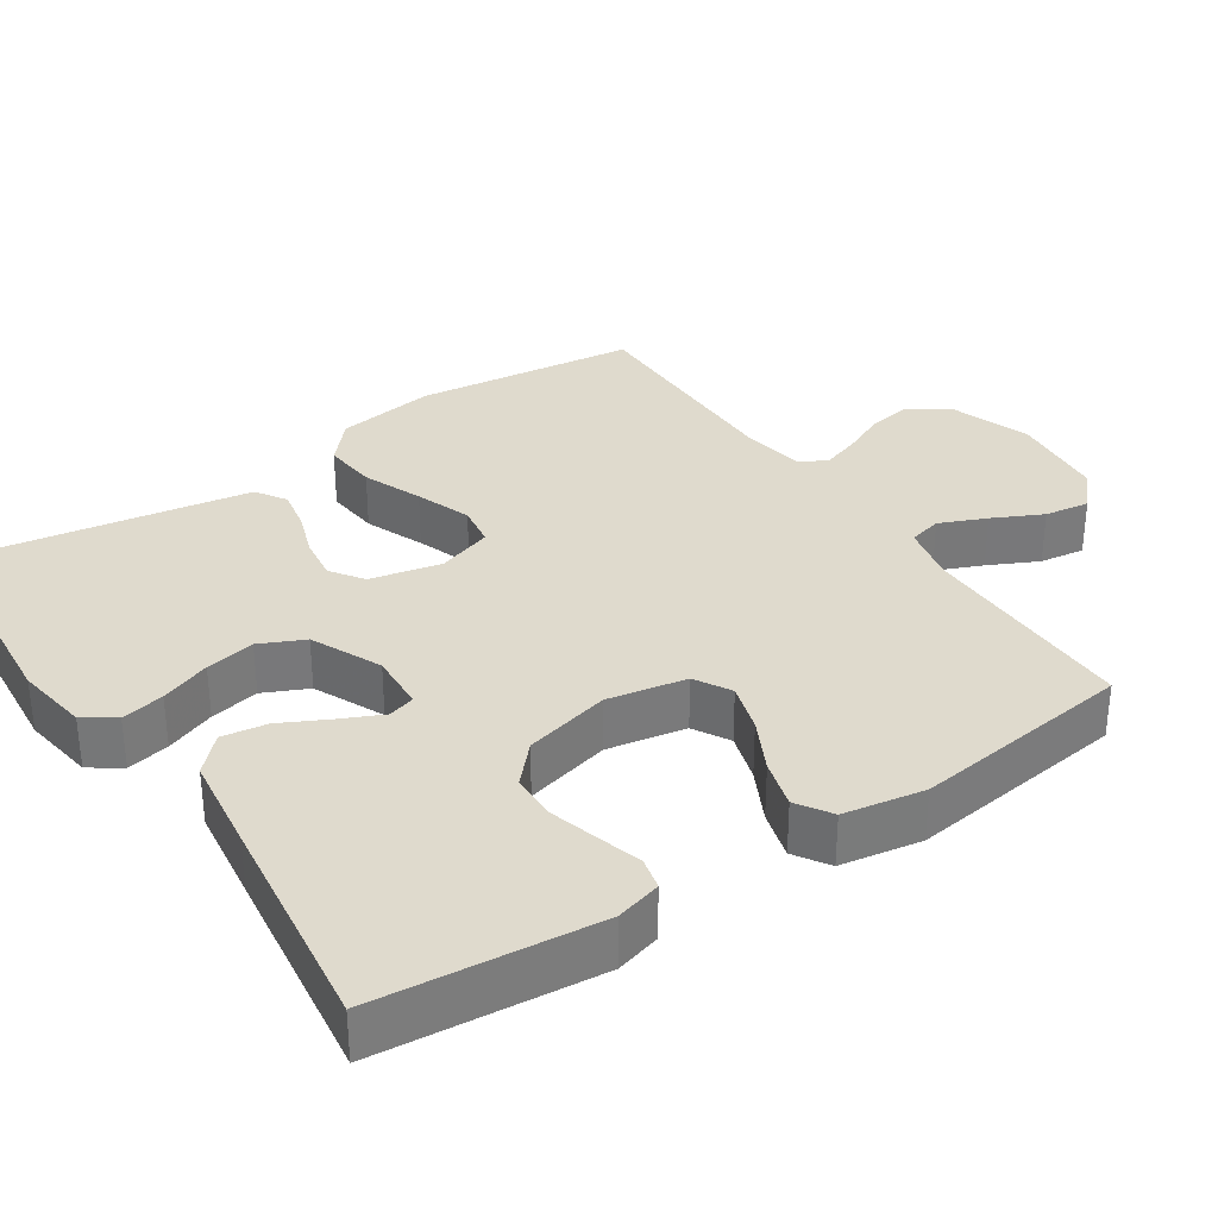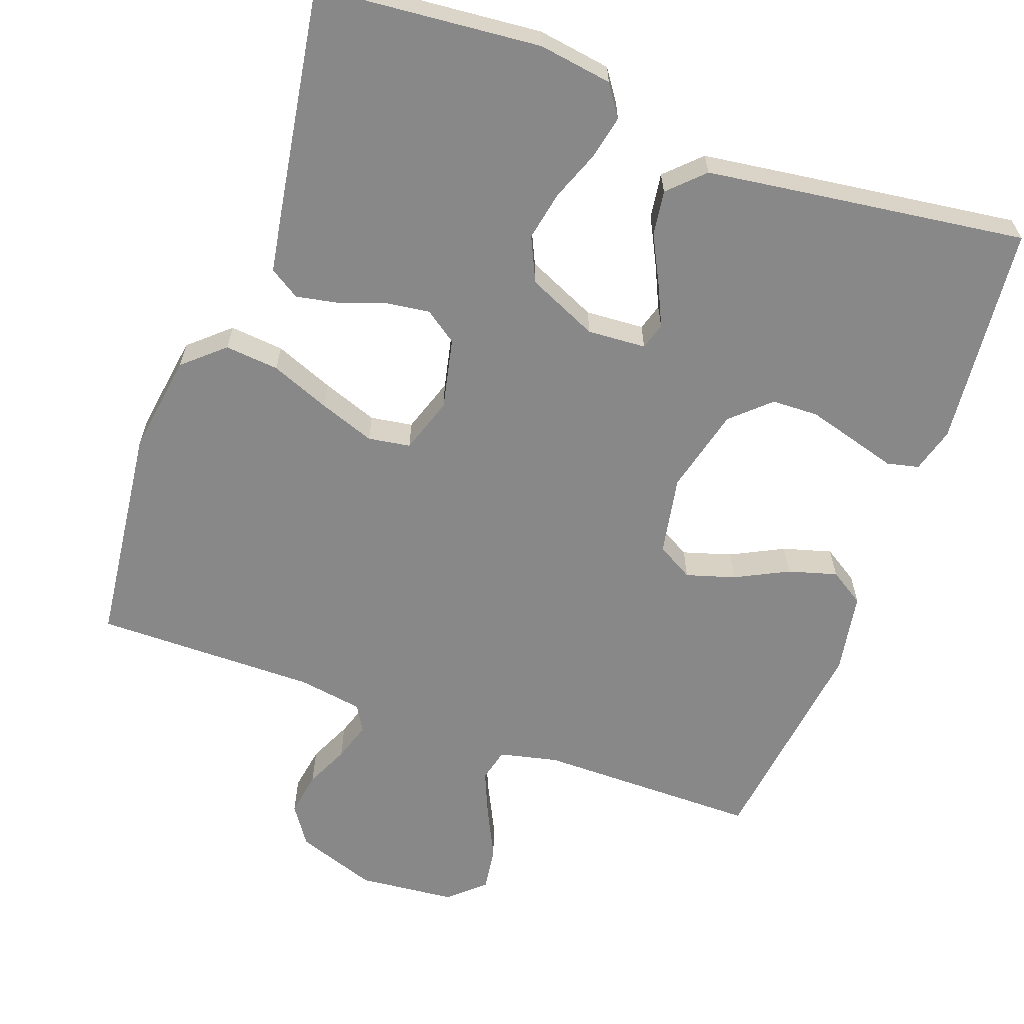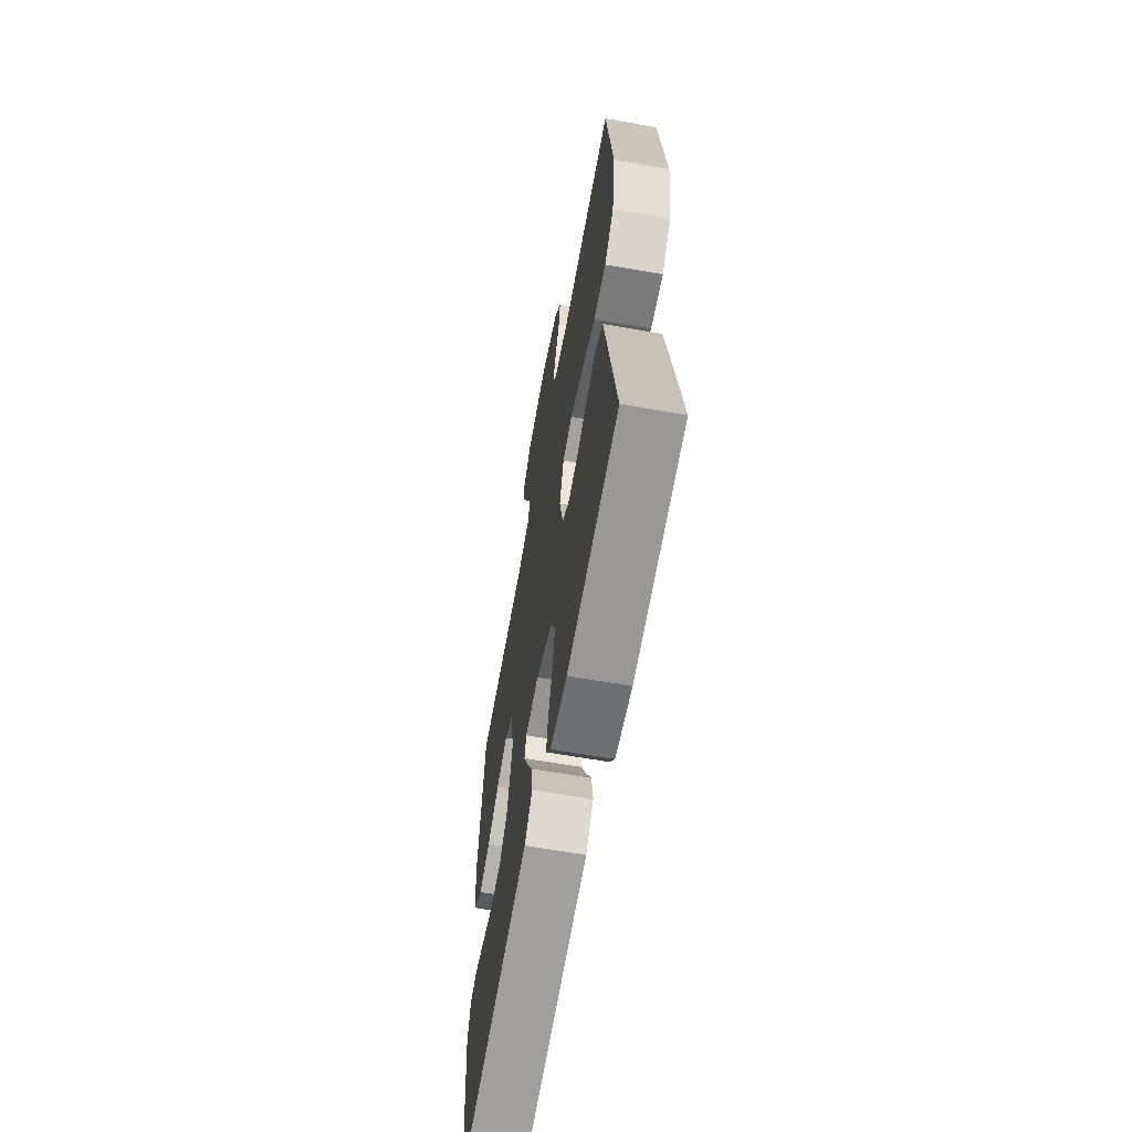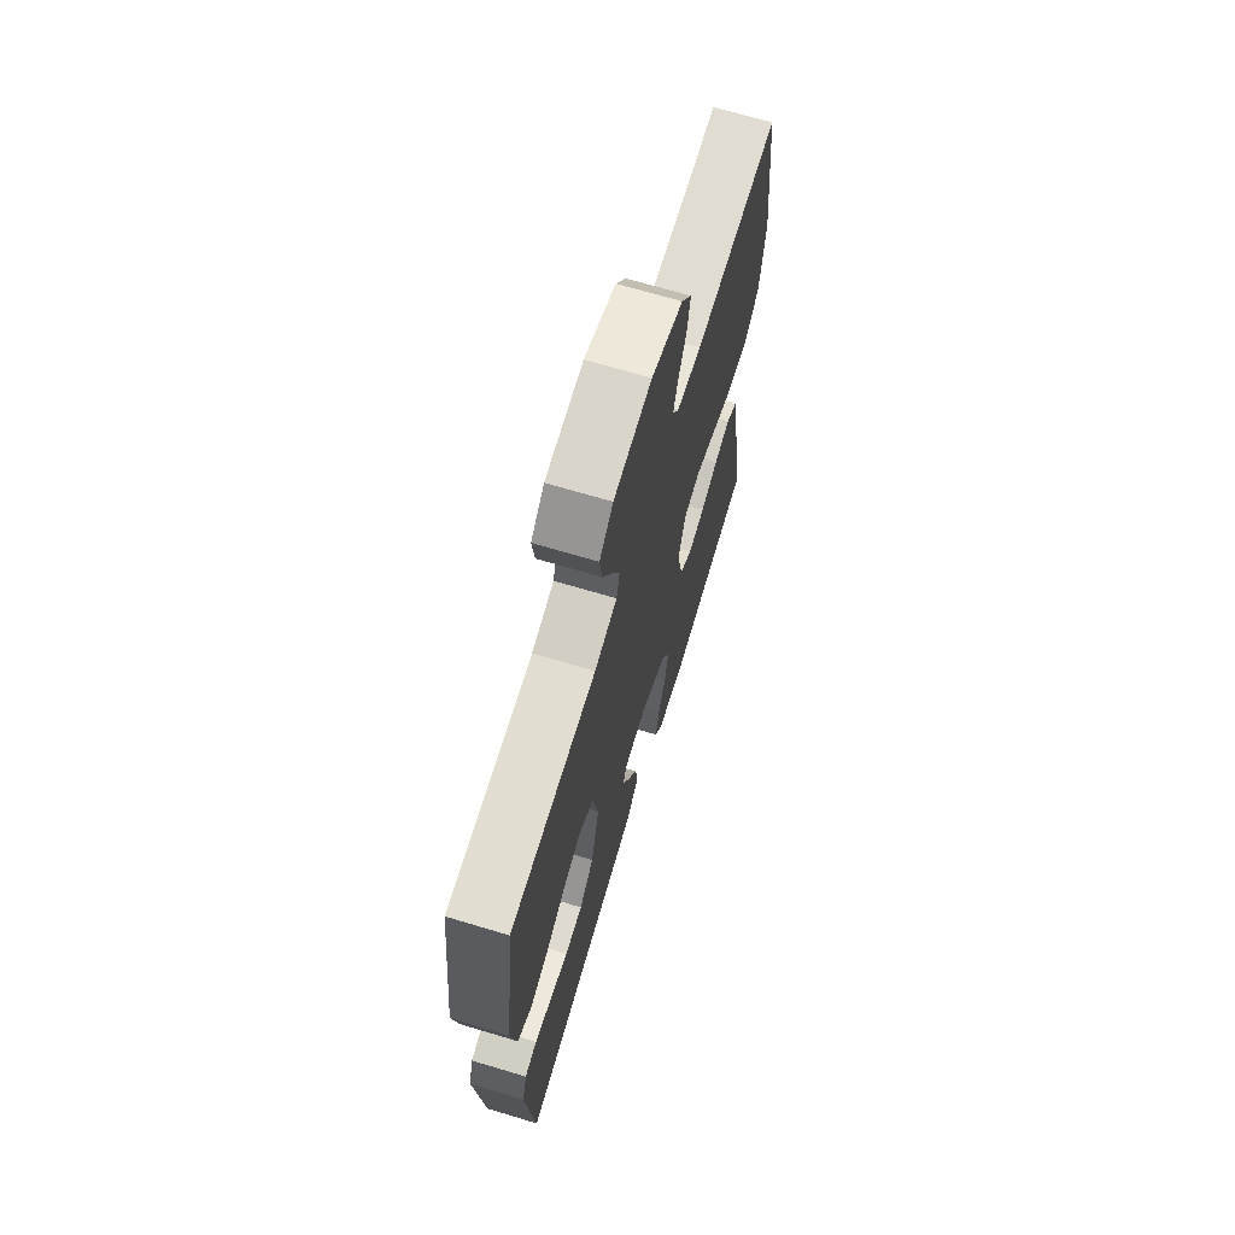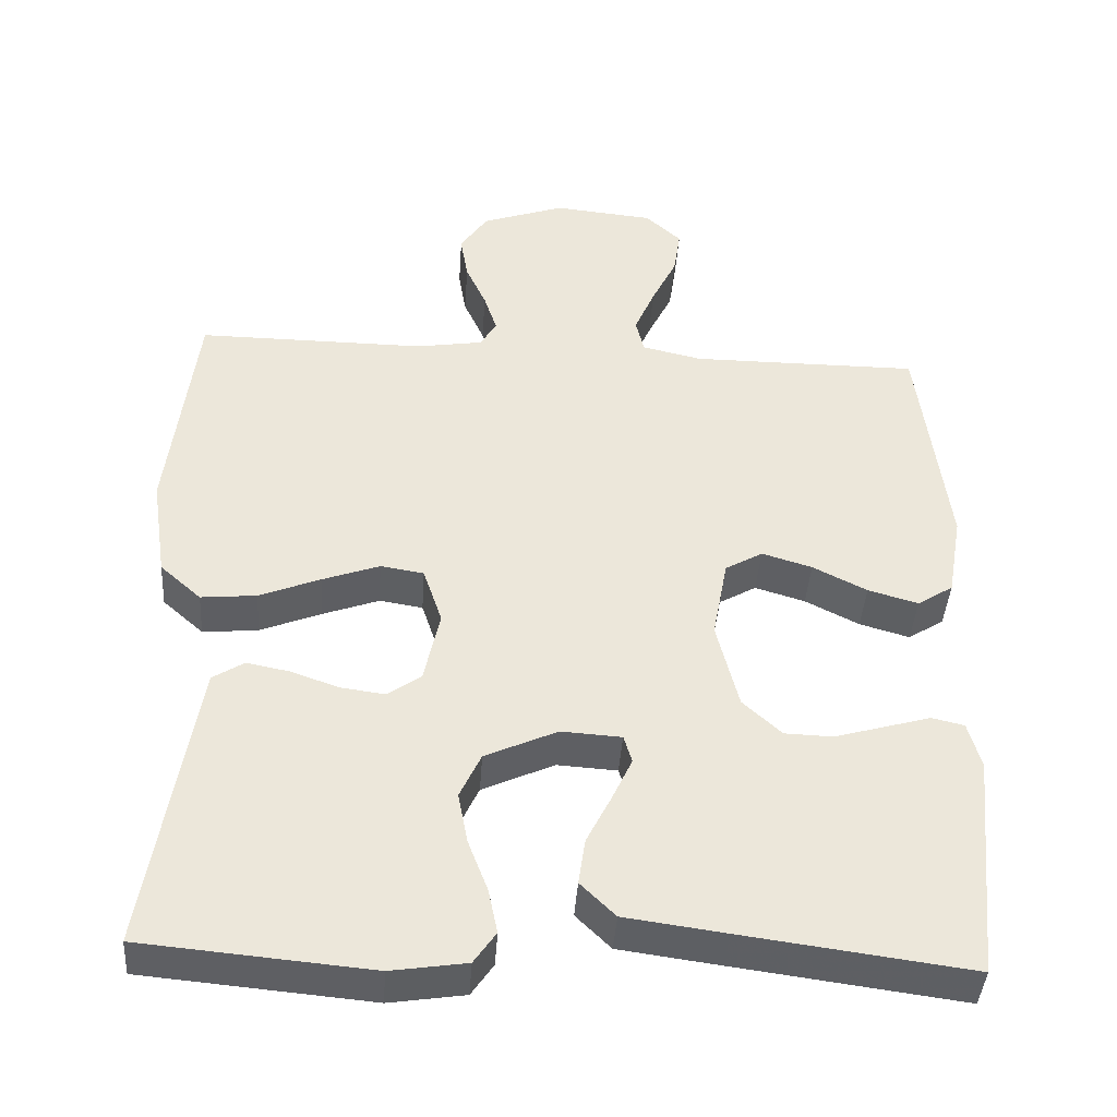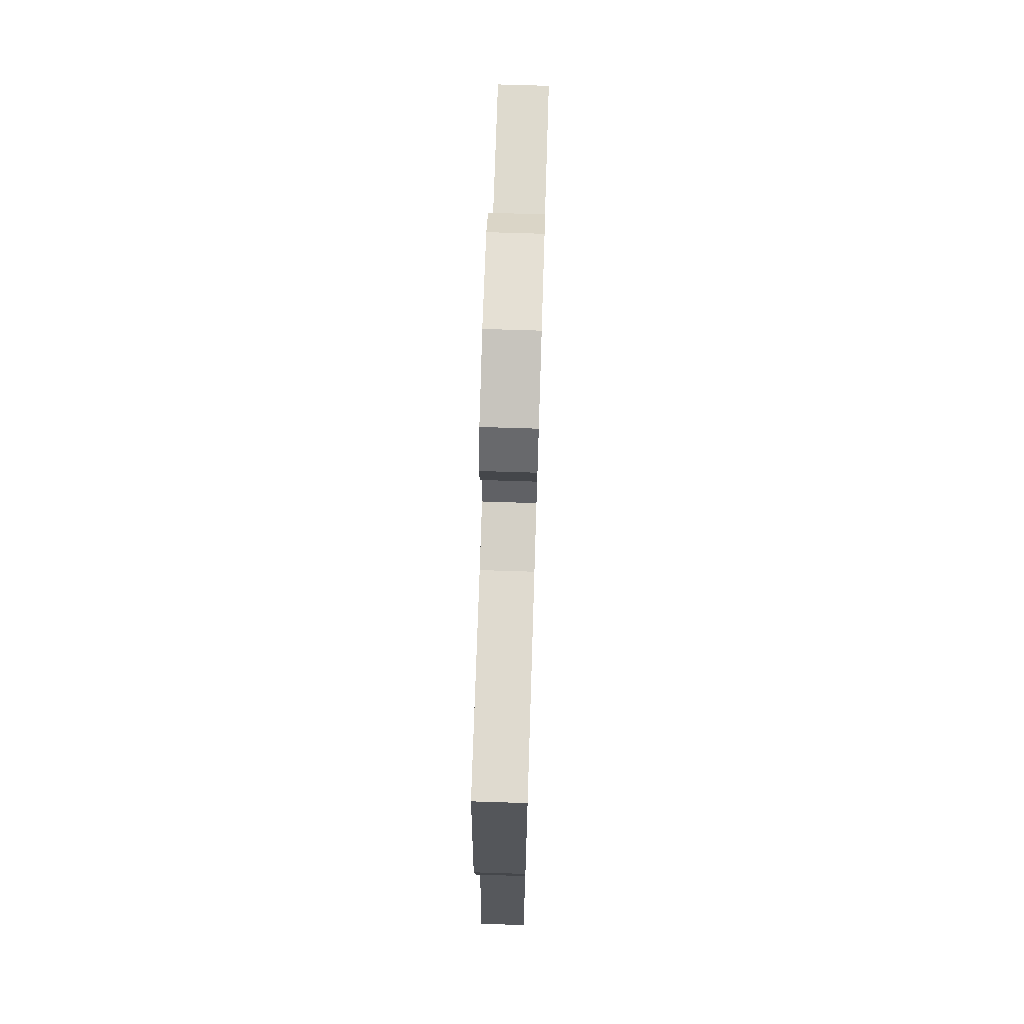
<metadata>
{"format":"obj","ext":"obj","renderer":"f3d","projection":"perspective","resolution":1024,"background":"white","views":[{"elev":32.9,"azim":-123.8,"up":"+Y"},{"elev":-62.8,"azim":160.1,"up":"+Y"},{"elev":-63.6,"azim":79.9,"up":"+Z"},{"elev":68.7,"azim":-73.3,"up":"+Z"},{"elev":-41.2,"azim":176.2,"up":"+Z"},{"elev":71.2,"azim":91.8,"up":"+Z"}]}
</metadata>
<code>
v -0.5 0.07 0.5
v -0.2 0.07 0.5
v -0.121 0.07 0.518
v -0.11 0.07 0.563
v -0.137 0.07 0.626
v -0.17 0.07 0.693
v -0.179 0.07 0.754
v -0.132 0.07 0.797
v 0 0.07 0.81
v 0.109 0.07 0.772
v 0.145 0.07 0.719
v 0.135 0.07 0.659
v 0.108 0.07 0.6
v 0.091 0.07 0.548
v 0.112 0.07 0.512
v 0.2 0.07 0.498
v 0.5 0.07 0.5
v 0.536 0.07 0.2
v 0.516 0.07 0.066
v 0.462 0.07 0.018
v 0.389 0.07 0.025
v 0.309 0.07 0.057
v 0.234 0.07 0.084
v 0.177 0.07 0.075
v 0.152 0.07 0
v 0.173 0.07 -0.096
v 0.217 0.07 -0.127
v 0.276 0.07 -0.119
v 0.338 0.07 -0.097
v 0.395 0.07 -0.086
v 0.436 0.07 -0.112
v 0.451 0.07 -0.2
v 0.5 0.07 -0.5
v 0.2 0.07 -0.527
v 0.101 0.07 -0.512
v 0.072 0.07 -0.47
v 0.084 0.07 -0.412
v 0.11 0.07 -0.344
v 0.123 0.07 -0.277
v 0.095 0.07 -0.217
v 0 0.07 -0.174
v -0.079 0.07 -0.179
v -0.09 0.07 -0.215
v -0.064 0.07 -0.271
v -0.031 0.07 -0.336
v -0.022 0.07 -0.397
v -0.068 0.07 -0.442
v -0.2 0.07 -0.46
v -0.5 0.07 -0.5
v -0.529 0.07 -0.2
v -0.512 0.07 -0.139
v -0.469 0.07 -0.129
v -0.41 0.07 -0.146
v -0.343 0.07 -0.165
v -0.28 0.07 -0.163
v -0.229 0.07 -0.116
v -0.2 0.07 0
v -0.22 0.07 0.107
v -0.269 0.07 0.135
v -0.335 0.07 0.115
v -0.406 0.07 0.079
v -0.472 0.07 0.06
v -0.519 0.07 0.09
v -0.538 0.07 0.2
v -0.5 0 0.5
v -0.2 0 0.5
v -0.121 0 0.518
v -0.11 0 0.563
v -0.137 0 0.626
v -0.17 0 0.693
v -0.179 0 0.754
v -0.132 0 0.797
v 0 0 0.81
v 0.109 0 0.772
v 0.145 0 0.719
v 0.135 0 0.659
v 0.108 0 0.6
v 0.091 0 0.548
v 0.112 0 0.512
v 0.2 0 0.498
v 0.5 0 0.5
v 0.536 0 0.2
v 0.516 0 0.066
v 0.462 0 0.018
v 0.389 0 0.025
v 0.309 0 0.057
v 0.234 0 0.084
v 0.177 0 0.075
v 0.152 0 0
v 0.173 0 -0.096
v 0.217 0 -0.127
v 0.276 0 -0.119
v 0.338 0 -0.097
v 0.395 0 -0.086
v 0.436 0 -0.112
v 0.451 0 -0.2
v 0.5 0 -0.5
v 0.2 0 -0.527
v 0.101 0 -0.512
v 0.072 0 -0.47
v 0.084 0 -0.412
v 0.11 0 -0.344
v 0.123 0 -0.277
v 0.095 0 -0.217
v 0 0 -0.174
v -0.079 0 -0.179
v -0.09 0 -0.215
v -0.064 0 -0.271
v -0.031 0 -0.336
v -0.022 0 -0.397
v -0.068 0 -0.442
v -0.2 0 -0.46
v -0.5 0 -0.5
v -0.529 0 -0.2
v -0.512 0 -0.139
v -0.469 0 -0.129
v -0.41 0 -0.146
v -0.343 0 -0.165
v -0.28 0 -0.163
v -0.229 0 -0.116
v -0.2 0 0
v -0.22 0 0.107
v -0.269 0 0.135
v -0.335 0 0.115
v -0.406 0 0.079
v -0.472 0 0.06
v -0.519 0 0.09
v -0.538 0 0.2
f 63 64 1 2
f 60 61 62 63
f 59 60 63 2
f 58 59 2 3
f 57 58 3 4
f 50 51 52 53
f 50 53 54
f 49 50 54 55
f 44 45 46 47
f 43 44 47 48
f 42 43 48 49
f 35 36 37 38
f 35 38 39
f 34 35 39
f 33 34 39
f 32 33 39 40
f 28 29 30 31
f 27 28 31 32
f 19 20 21 22
f 19 22 23
f 16 17 18 19
f 15 16 19 23
f 14 15 23 24
f 10 11 12 13
f 10 13 14
f 9 10 14
f 5 6 7 8
f 4 5 8 9
f 57 4 9 14
f 42 49 55 56
f 41 42 56 57
f 27 32 40 41
f 26 27 41 57
f 25 26 57
f 14 24 25 57
f 66 65 128 127
f 127 126 125 124
f 66 127 124 123
f 67 66 123 122
f 68 67 122 121
f 117 116 115 114
f 118 117 114
f 119 118 114 113
f 111 110 109 108
f 112 111 108 107
f 113 112 107 106
f 102 101 100 99
f 103 102 99
f 103 99 98
f 103 98 97
f 104 103 97 96
f 95 94 93 92
f 96 95 92 91
f 86 85 84 83
f 87 86 83
f 83 82 81 80
f 87 83 80 79
f 88 87 79 78
f 77 76 75 74
f 78 77 74
f 78 74 73
f 72 71 70 69
f 73 72 69 68
f 78 73 68 121
f 120 119 113 106
f 121 120 106 105
f 105 104 96 91
f 121 105 91 90
f 121 90 89
f 121 89 88 78
f 1 65 66 2
f 2 66 67 3
f 3 67 68 4
f 4 68 69 5
f 5 69 70 6
f 6 70 71 7
f 7 71 72 8
f 8 72 73 9
f 9 73 74 10
f 10 74 75 11
f 11 75 76 12
f 12 76 77 13
f 13 77 78 14
f 14 78 79 15
f 15 79 80 16
f 16 80 81 17
f 17 81 82 18
f 18 82 83 19
f 19 83 84 20
f 20 84 85 21
f 21 85 86 22
f 22 86 87 23
f 23 87 88 24
f 24 88 89 25
f 25 89 90 26
f 26 90 91 27
f 27 91 92 28
f 28 92 93 29
f 29 93 94 30
f 30 94 95 31
f 31 95 96 32
f 32 96 97 33
f 33 97 98 34
f 34 98 99 35
f 35 99 100 36
f 36 100 101 37
f 37 101 102 38
f 38 102 103 39
f 39 103 104 40
f 40 104 105 41
f 41 105 106 42
f 42 106 107 43
f 43 107 108 44
f 44 108 109 45
f 45 109 110 46
f 46 110 111 47
f 47 111 112 48
f 48 112 113 49
f 49 113 114 50
f 50 114 115 51
f 51 115 116 52
f 52 116 117 53
f 53 117 118 54
f 54 118 119 55
f 55 119 120 56
f 56 120 121 57
f 57 121 122 58
f 58 122 123 59
f 59 123 124 60
f 60 124 125 61
f 61 125 126 62
f 62 126 127 63
f 63 127 128 64
f 64 128 65 1

</code>
